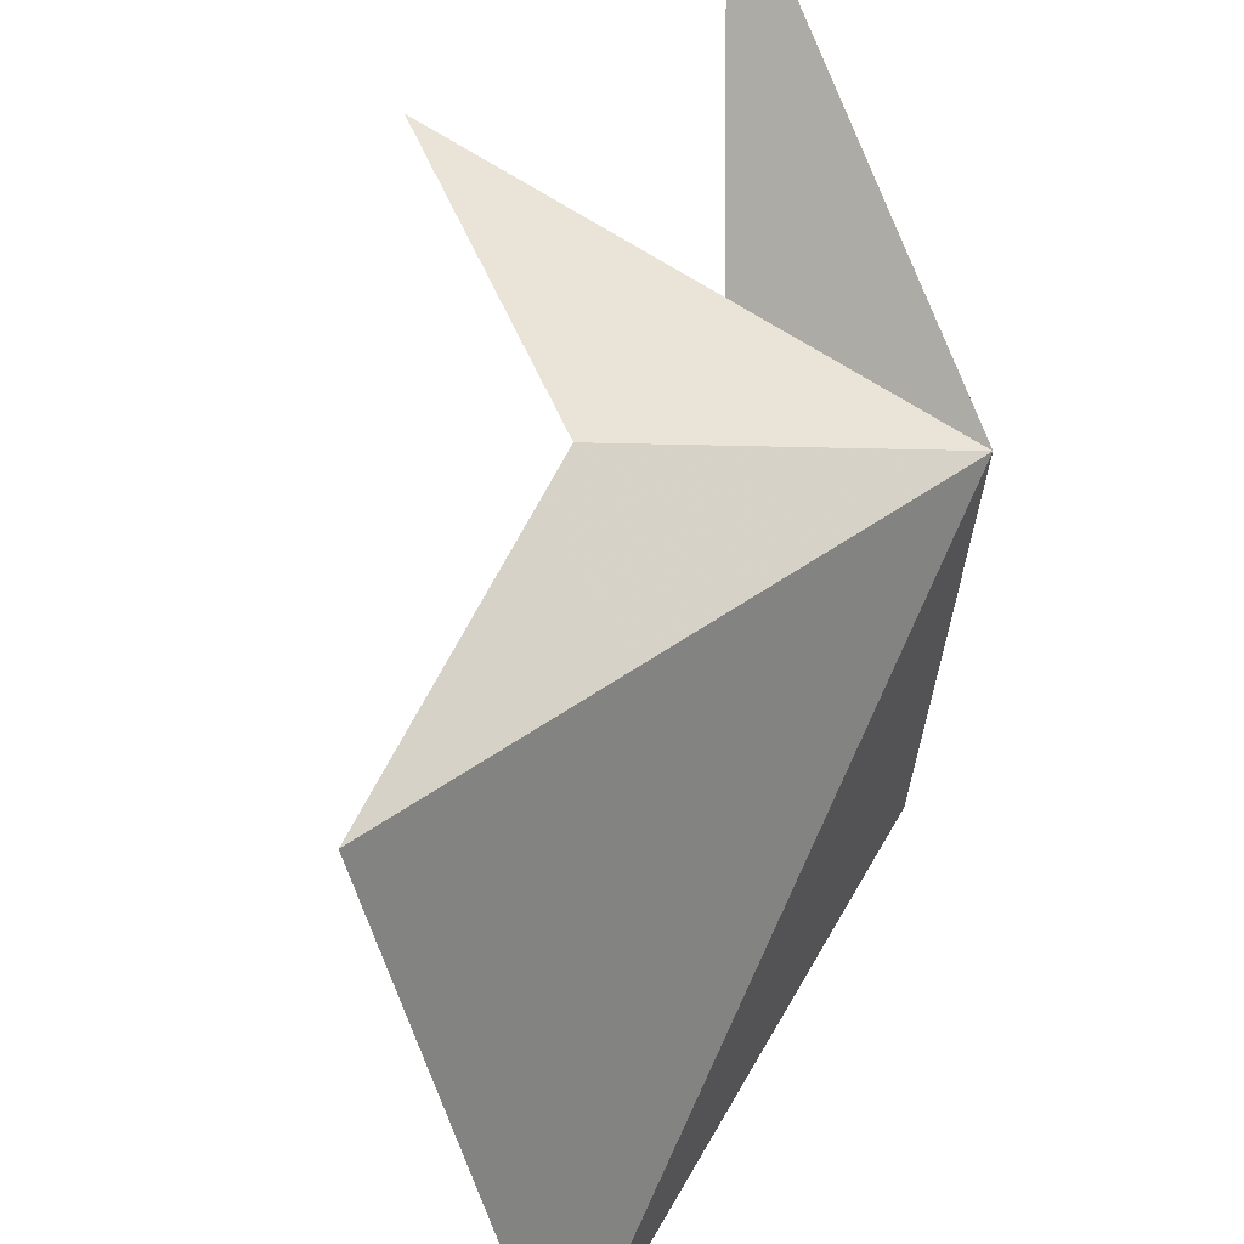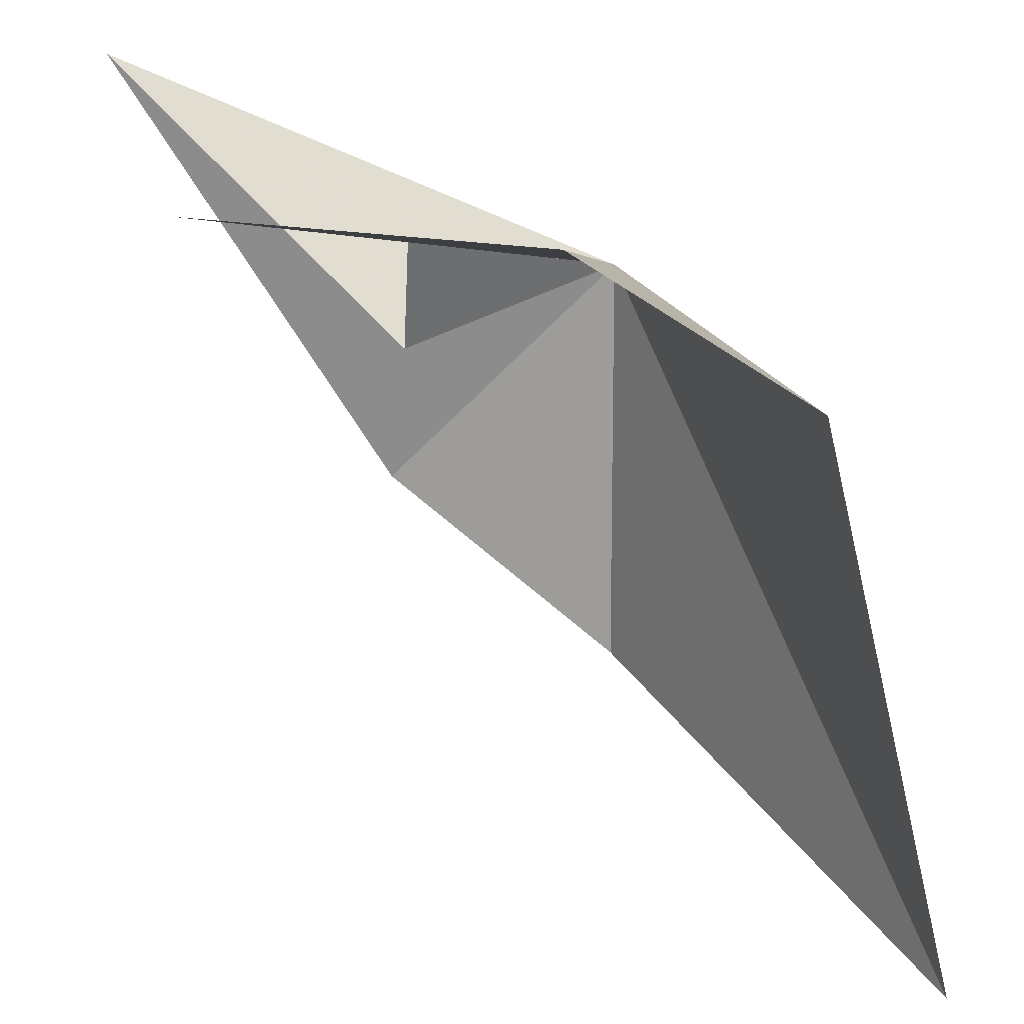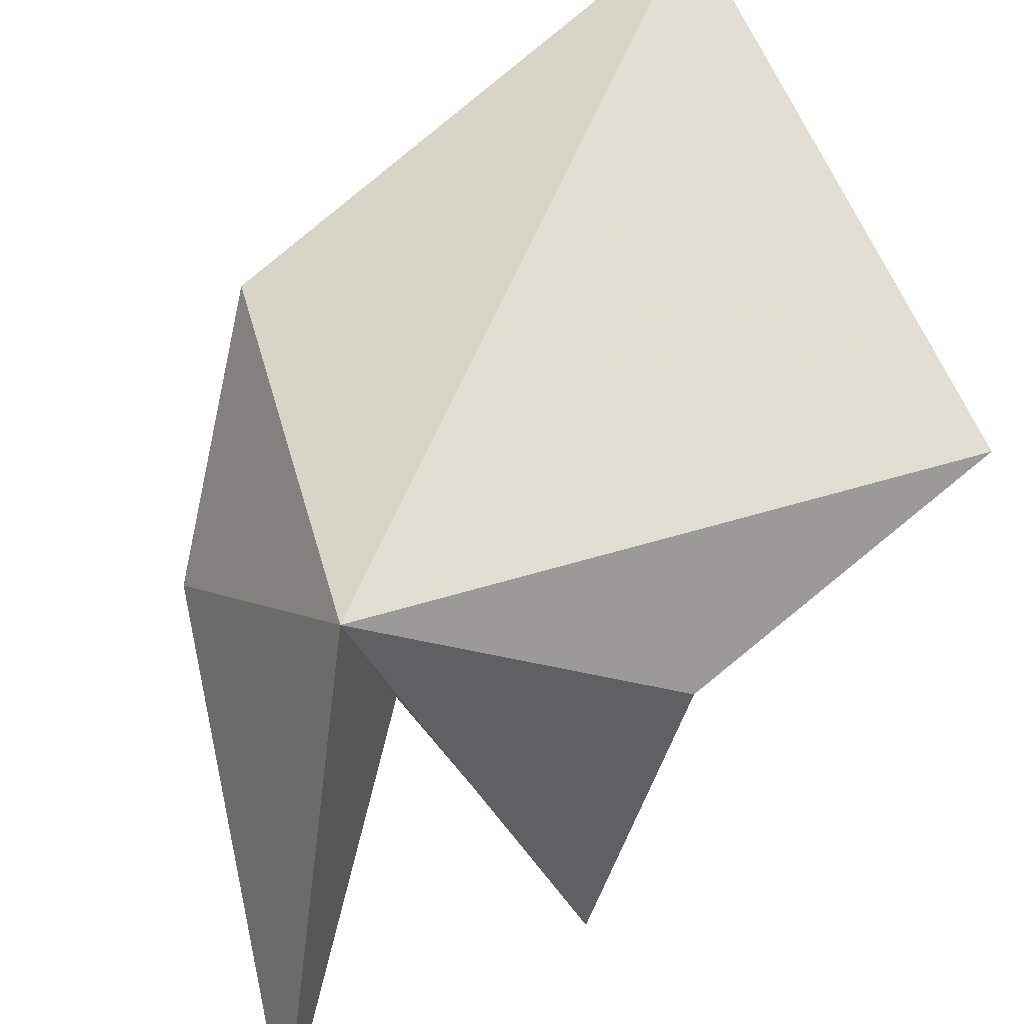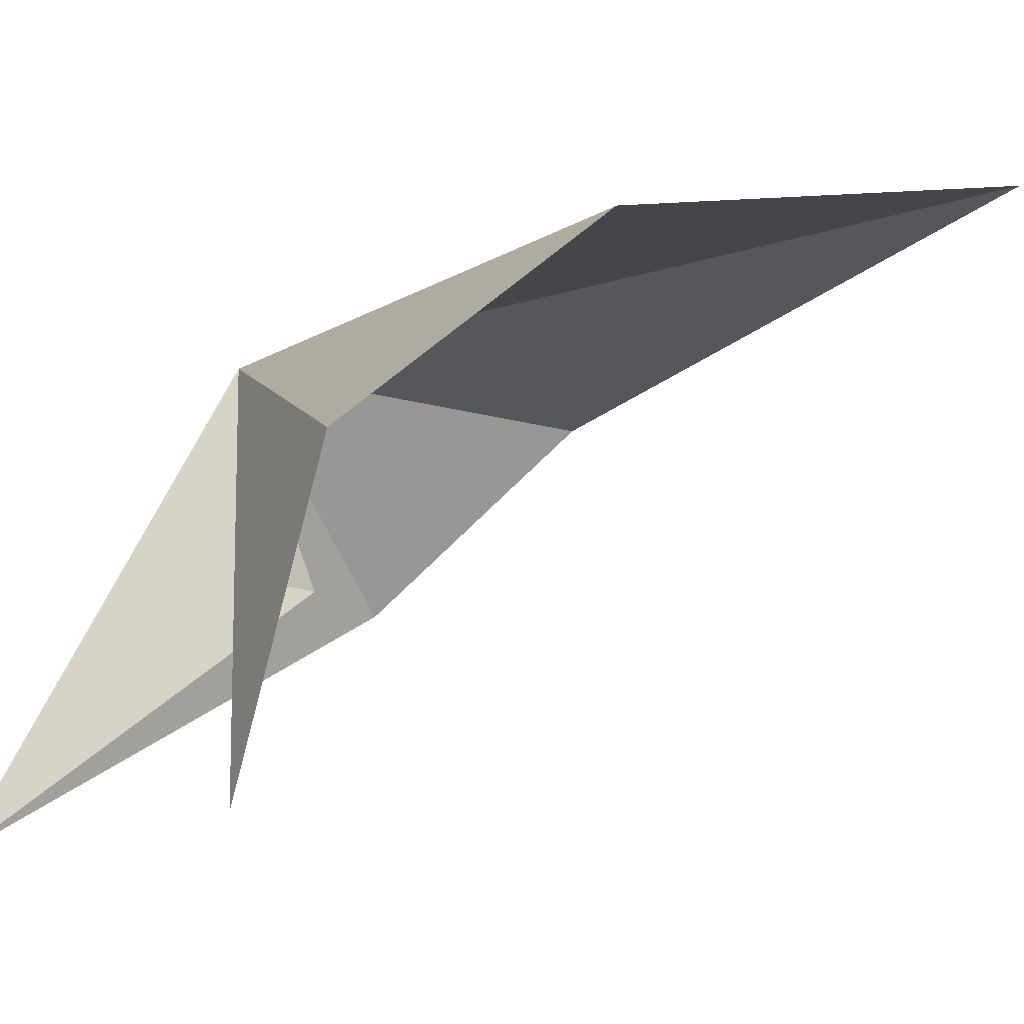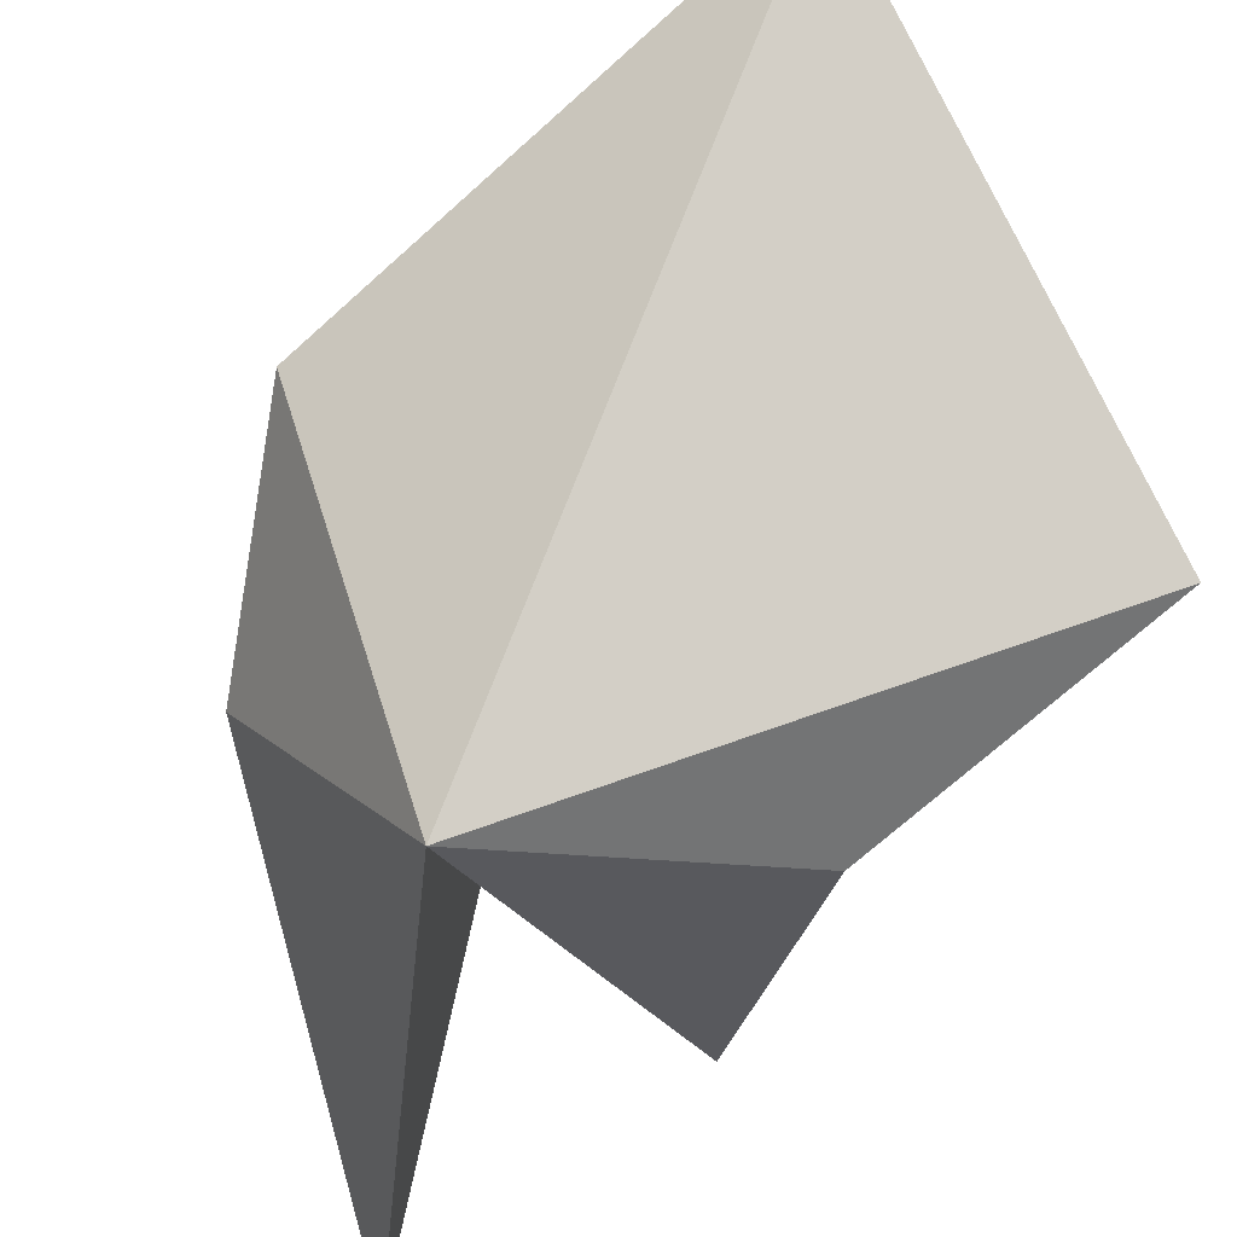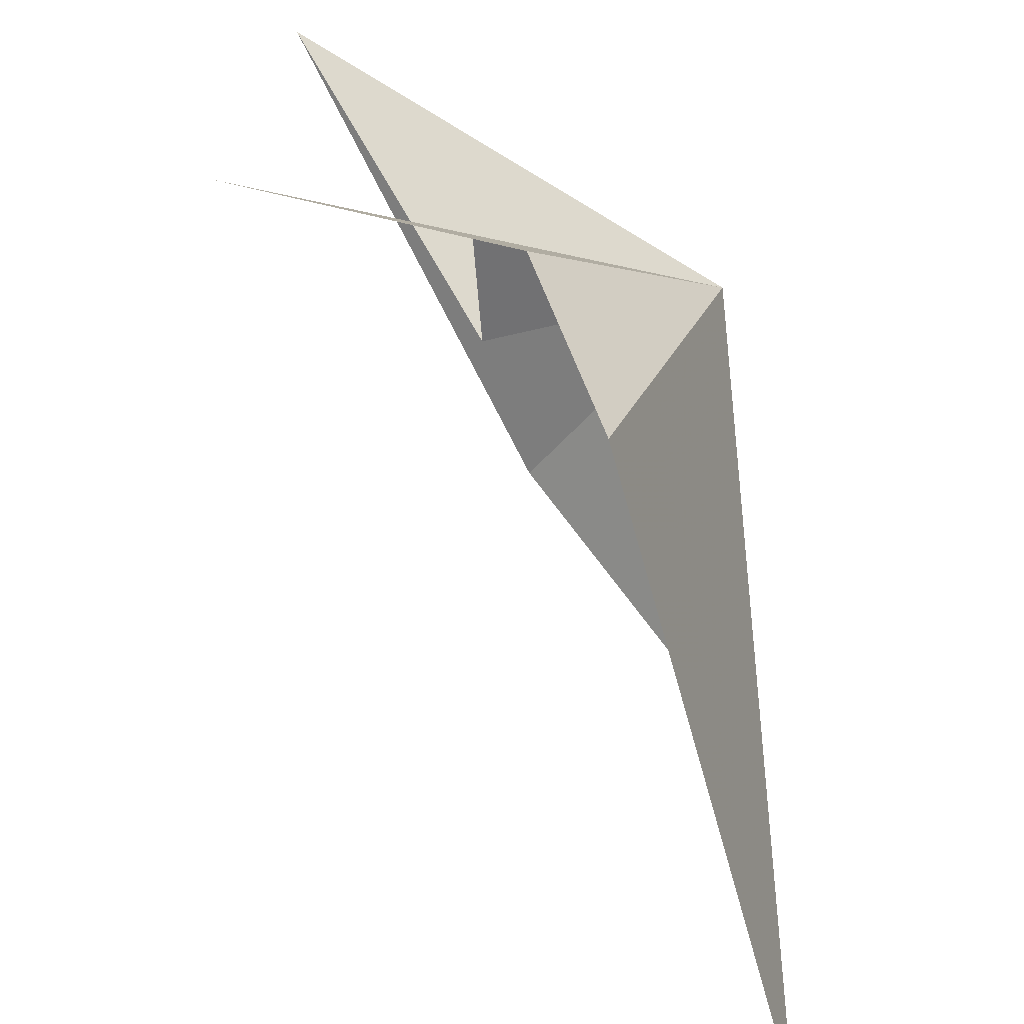
<metadata>
{"format":"obj","ext":"obj","renderer":"f3d","projection":"perspective","resolution":1024,"background":"white","views":[{"elev":49.6,"azim":-39.9,"up":"+Y"},{"elev":21.4,"azim":-103.1,"up":"+Y"},{"elev":53.3,"azim":158.5,"up":"+Z"},{"elev":-11.3,"azim":-130.4,"up":"+Z"},{"elev":67.2,"azim":156.4,"up":"+Z"},{"elev":20.4,"azim":-76.3,"up":"+Y"}]}
</metadata>
<code>
v 8.707 -26.06 76.88
v 7.302 -25.12 73.44
v 7.784 -26.86 73.46
v 11.03 -22.98 69.63
v 8.079 -32.21 76.74
v 0.3494 -34.19 79.39
v 10.05 -29.69 73.65
v -0.3406 -25.42 77.03
v 4.305 -24.51 74.96
v 5.897 -24.18 70
f 1 4 3
f 1 6 5
f 1 5 7
f 1 9 8
f 1 7 4
f 1 2 10
f 1 10 9
f 1 8 6
f 1 3 2

</code>
